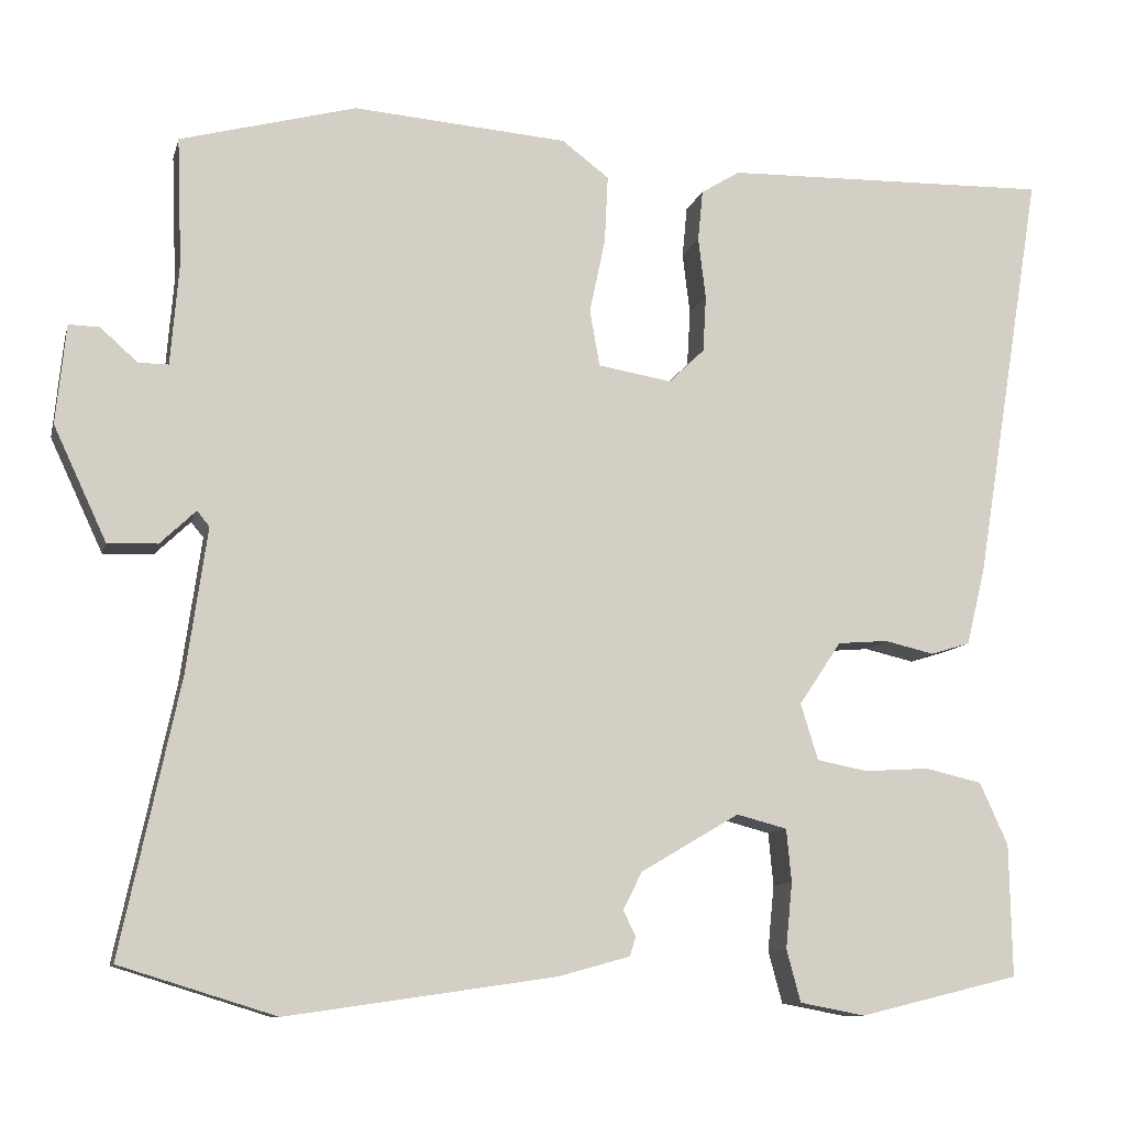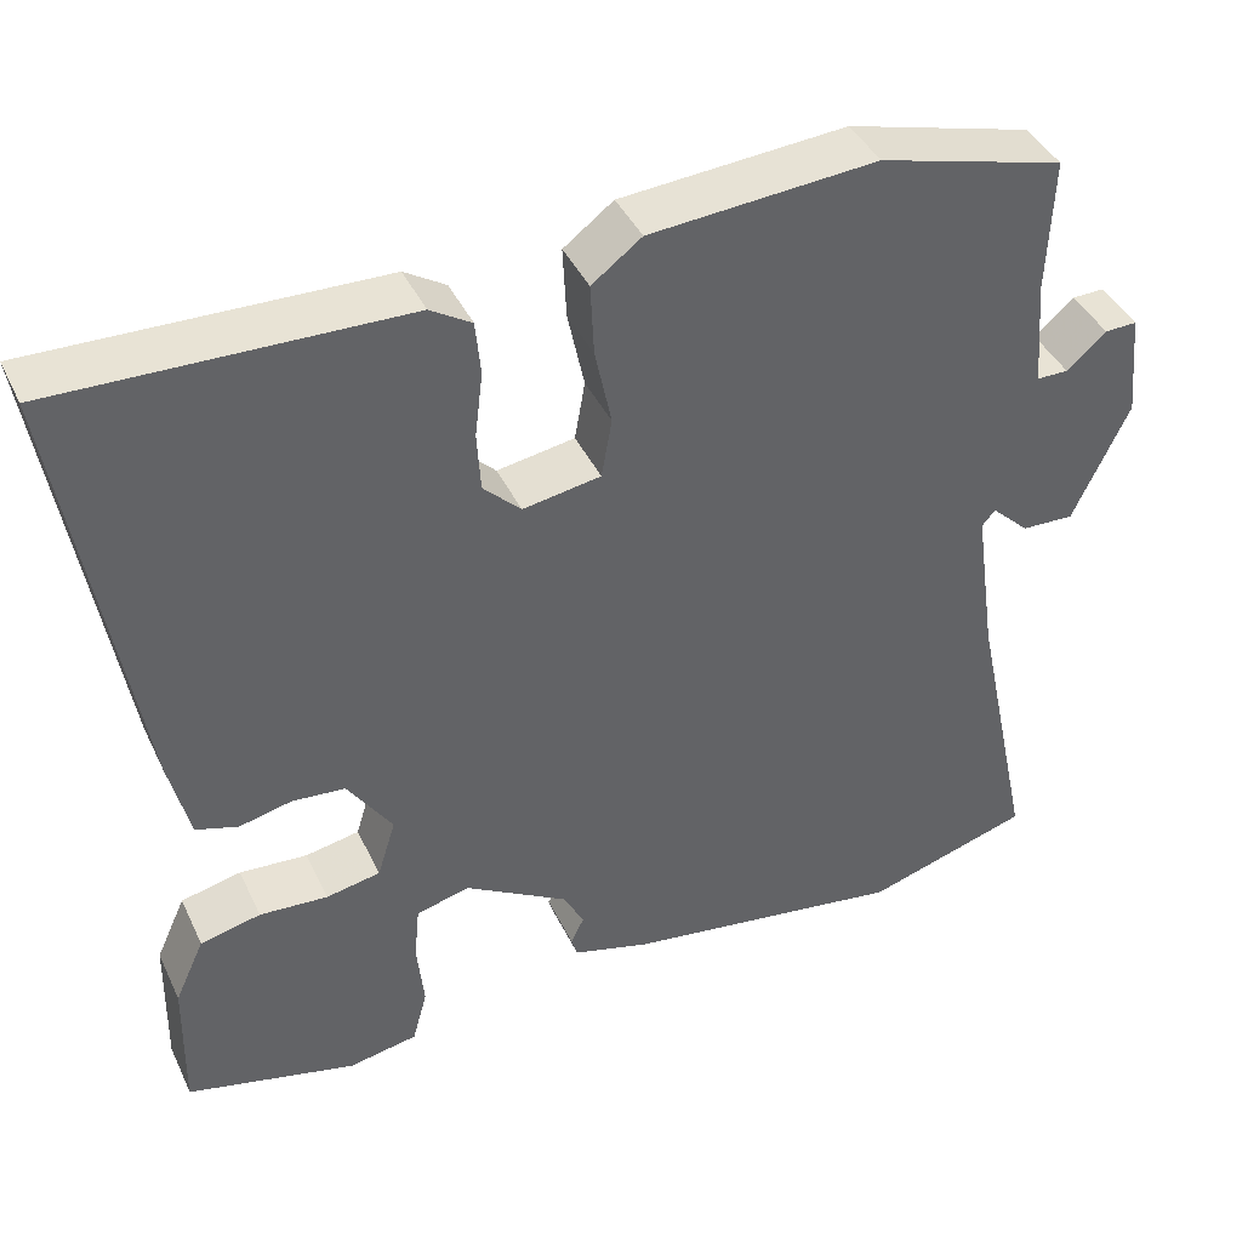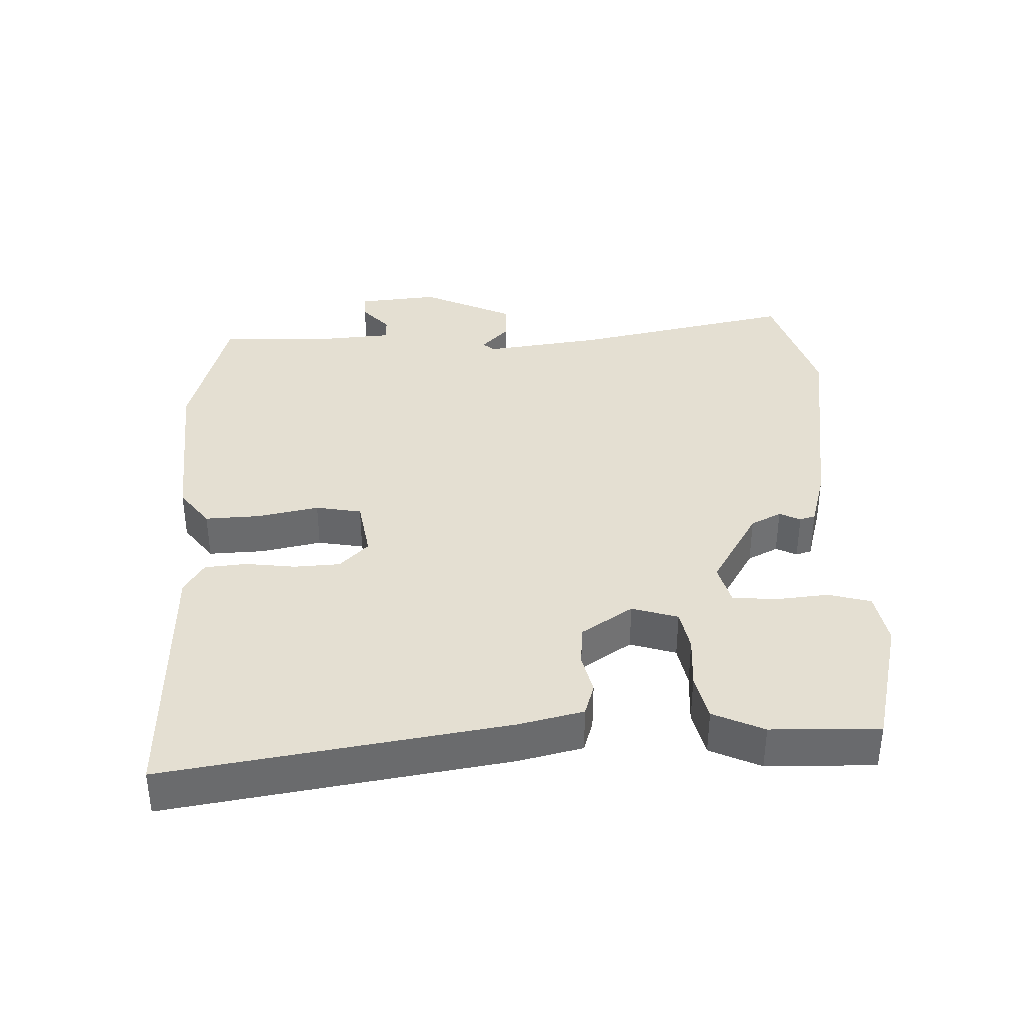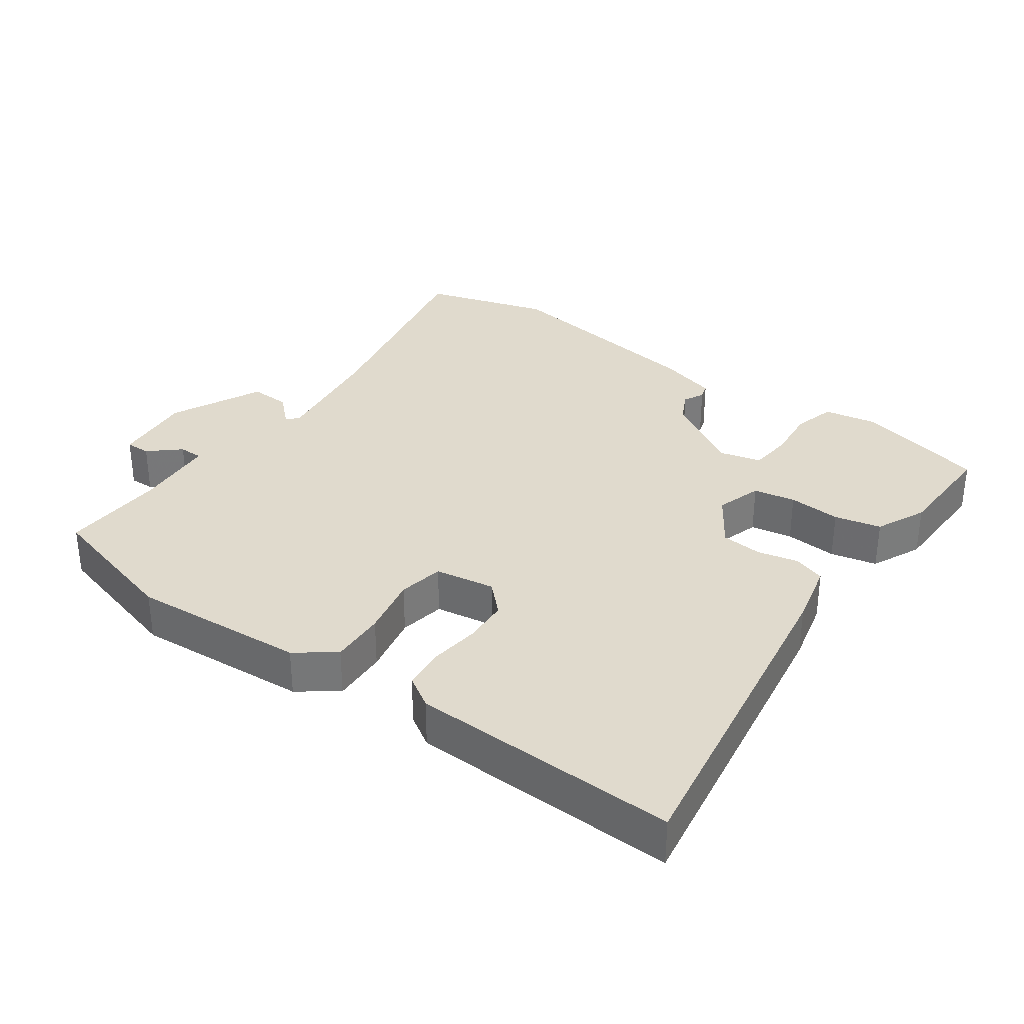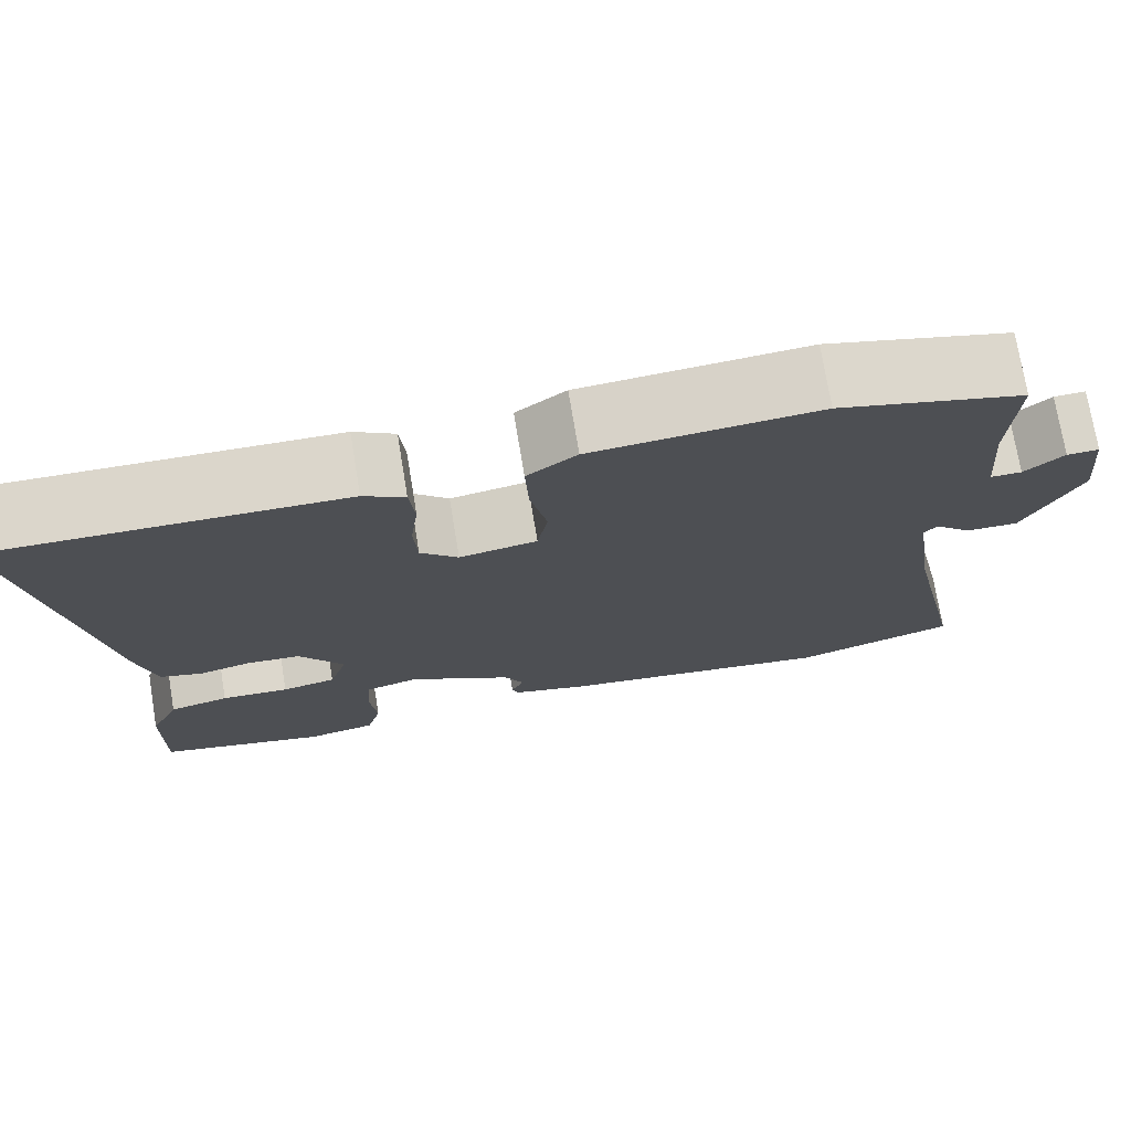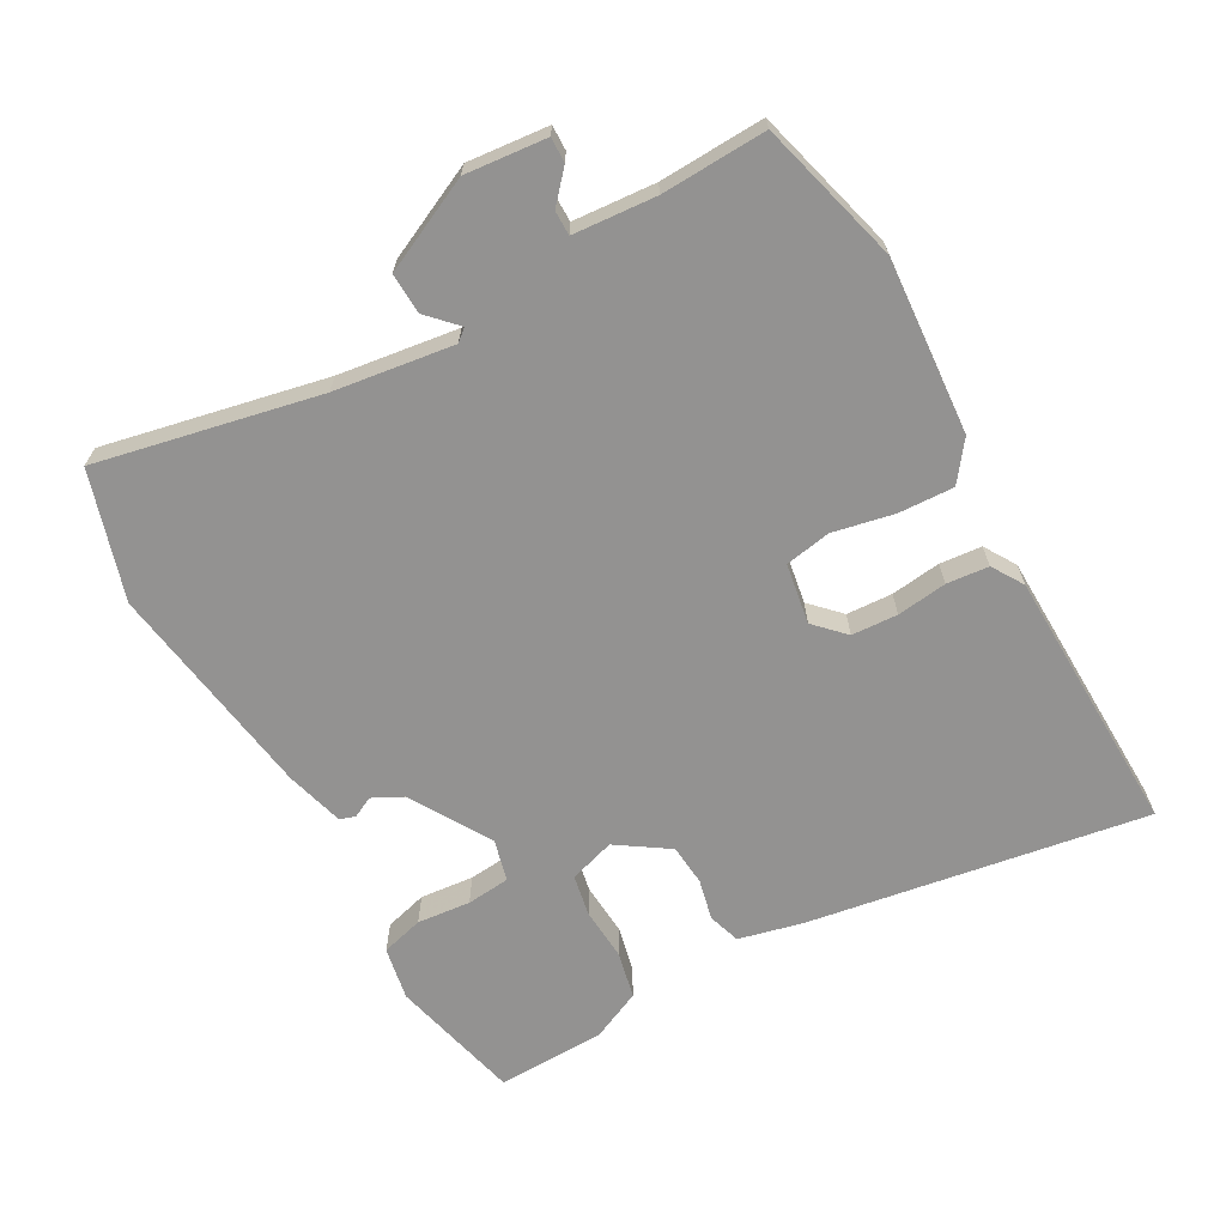
<metadata>
{"format":"obj","ext":"obj","renderer":"f3d","projection":"perspective","resolution":1024,"background":"white","views":[{"elev":-10.3,"azim":-13.6,"up":"+Z"},{"elev":41.3,"azim":156.2,"up":"+Z"},{"elev":37.1,"azim":88.2,"up":"+Y"},{"elev":33.1,"azim":36.0,"up":"+Y"},{"elev":74.0,"azim":170.6,"up":"+Z"},{"elev":-66.5,"azim":-60.7,"up":"+Y"}]}
</metadata>
<code>
v -0.523 0.07 0.494
v -0.311 0.07 0.551
v -0.052 0.07 0.531
v 0.005 0.07 0.488
v 0.001 0.07 0.406
v -0.018 0.07 0.316
v -0.006 0.07 0.248
v 0.083 0.07 0.233
v 0.126 0.07 0.275
v 0.13 0.07 0.343
v 0.121 0.07 0.417
v 0.127 0.07 0.479
v 0.174 0.07 0.508
v 0.57 0.07 0.517
v 0.488 0.07 0.017
v 0.465 0.07 -0.078
v 0.417 0.07 -0.093
v 0.357 0.07 -0.079
v 0.296 0.07 -0.084
v 0.245 0.07 -0.16
v 0.266 0.07 -0.228
v 0.328 0.07 -0.24
v 0.406 0.07 -0.235
v 0.475 0.07 -0.251
v 0.509 0.07 -0.326
v 0.512 0.07 -0.486
v 0.318 0.07 -0.533
v 0.239 0.07 -0.518
v 0.222 0.07 -0.455
v 0.23 0.07 -0.376
v 0.224 0.07 -0.312
v 0.163 0.07 -0.296
v 0.044 0.07 -0.366
v 0.021 0.07 -0.411
v 0.036 0.07 -0.442
v 0.029 0.07 -0.465
v -0.058 0.07 -0.489
v -0.382 0.07 -0.536
v -0.57 0.07 -0.478
v -0.5 0.07 -0.15
v -0.475 0.07 0.026
v -0.49 0.07 0.044
v -0.533 0.07 0.003
v -0.593 0.07 0.001
v -0.657 0.07 0.138
v -0.645 0.07 0.258
v -0.608 0.07 0.257
v -0.563 0.07 0.217
v -0.527 0.07 0.217
v -0.517 0.07 0.339
v -0.523 0 0.494
v -0.311 0 0.551
v -0.052 0 0.531
v 0.005 0 0.488
v 0.001 0 0.406
v -0.018 0 0.316
v -0.006 0 0.248
v 0.083 0 0.233
v 0.126 0 0.275
v 0.13 0 0.343
v 0.121 0 0.417
v 0.127 0 0.479
v 0.174 0 0.508
v 0.57 0 0.517
v 0.488 0 0.017
v 0.465 0 -0.078
v 0.417 0 -0.093
v 0.357 0 -0.079
v 0.296 0 -0.084
v 0.245 0 -0.16
v 0.266 0 -0.228
v 0.328 0 -0.24
v 0.406 0 -0.235
v 0.475 0 -0.251
v 0.509 0 -0.326
v 0.512 0 -0.486
v 0.318 0 -0.533
v 0.239 0 -0.518
v 0.222 0 -0.455
v 0.23 0 -0.376
v 0.224 0 -0.312
v 0.163 0 -0.296
v 0.044 0 -0.366
v 0.021 0 -0.411
v 0.036 0 -0.442
v 0.029 0 -0.465
v -0.058 0 -0.489
v -0.382 0 -0.536
v -0.57 0 -0.478
v -0.5 0 -0.15
v -0.475 0 0.026
v -0.49 0 0.044
v -0.533 0 0.003
v -0.593 0 0.001
v -0.657 0 0.138
v -0.645 0 0.258
v -0.608 0 0.257
v -0.563 0 0.217
v -0.527 0 0.217
v -0.517 0 0.339
f 45 46 47 48
f 45 48 49
f 42 43 44 45
f 42 45 49
f 41 42 49 50
f 37 38 39 40
f 37 40 41
f 34 35 36 37
f 33 34 37 41
f 32 33 41 50
f 27 28 29 30
f 27 30 31
f 26 27 31
f 25 26 31
f 22 23 24 25
f 21 22 25 31
f 20 21 31 32
f 15 16 17 18
f 15 18 19
f 14 15 19
f 13 14 19 20
f 10 11 12 13
f 9 10 13 20
f 3 4 5 6
f 1 2 3 6
f 1 6 7
f 50 1 7
f 32 50 7
f 8 9 20 32
f 7 8 32
f 98 97 96 95
f 99 98 95
f 95 94 93 92
f 99 95 92
f 100 99 92 91
f 90 89 88 87
f 91 90 87
f 87 86 85 84
f 91 87 84 83
f 100 91 83 82
f 80 79 78 77
f 81 80 77
f 81 77 76
f 81 76 75
f 75 74 73 72
f 81 75 72 71
f 82 81 71 70
f 68 67 66 65
f 69 68 65
f 69 65 64
f 70 69 64 63
f 63 62 61 60
f 70 63 60 59
f 56 55 54 53
f 56 53 52 51
f 57 56 51
f 57 51 100
f 57 100 82
f 82 70 59 58
f 82 58 57
f 1 51 52 2
f 2 52 53 3
f 3 53 54 4
f 4 54 55 5
f 5 55 56 6
f 6 56 57 7
f 7 57 58 8
f 8 58 59 9
f 9 59 60 10
f 10 60 61 11
f 11 61 62 12
f 12 62 63 13
f 13 63 64 14
f 14 64 65 15
f 15 65 66 16
f 16 66 67 17
f 17 67 68 18
f 18 68 69 19
f 19 69 70 20
f 20 70 71 21
f 21 71 72 22
f 22 72 73 23
f 23 73 74 24
f 24 74 75 25
f 25 75 76 26
f 26 76 77 27
f 27 77 78 28
f 28 78 79 29
f 29 79 80 30
f 30 80 81 31
f 31 81 82 32
f 32 82 83 33
f 33 83 84 34
f 34 84 85 35
f 35 85 86 36
f 36 86 87 37
f 37 87 88 38
f 38 88 89 39
f 39 89 90 40
f 40 90 91 41
f 41 91 92 42
f 42 92 93 43
f 43 93 94 44
f 44 94 95 45
f 45 95 96 46
f 46 96 97 47
f 47 97 98 48
f 48 98 99 49
f 49 99 100 50
f 50 100 51 1

</code>
